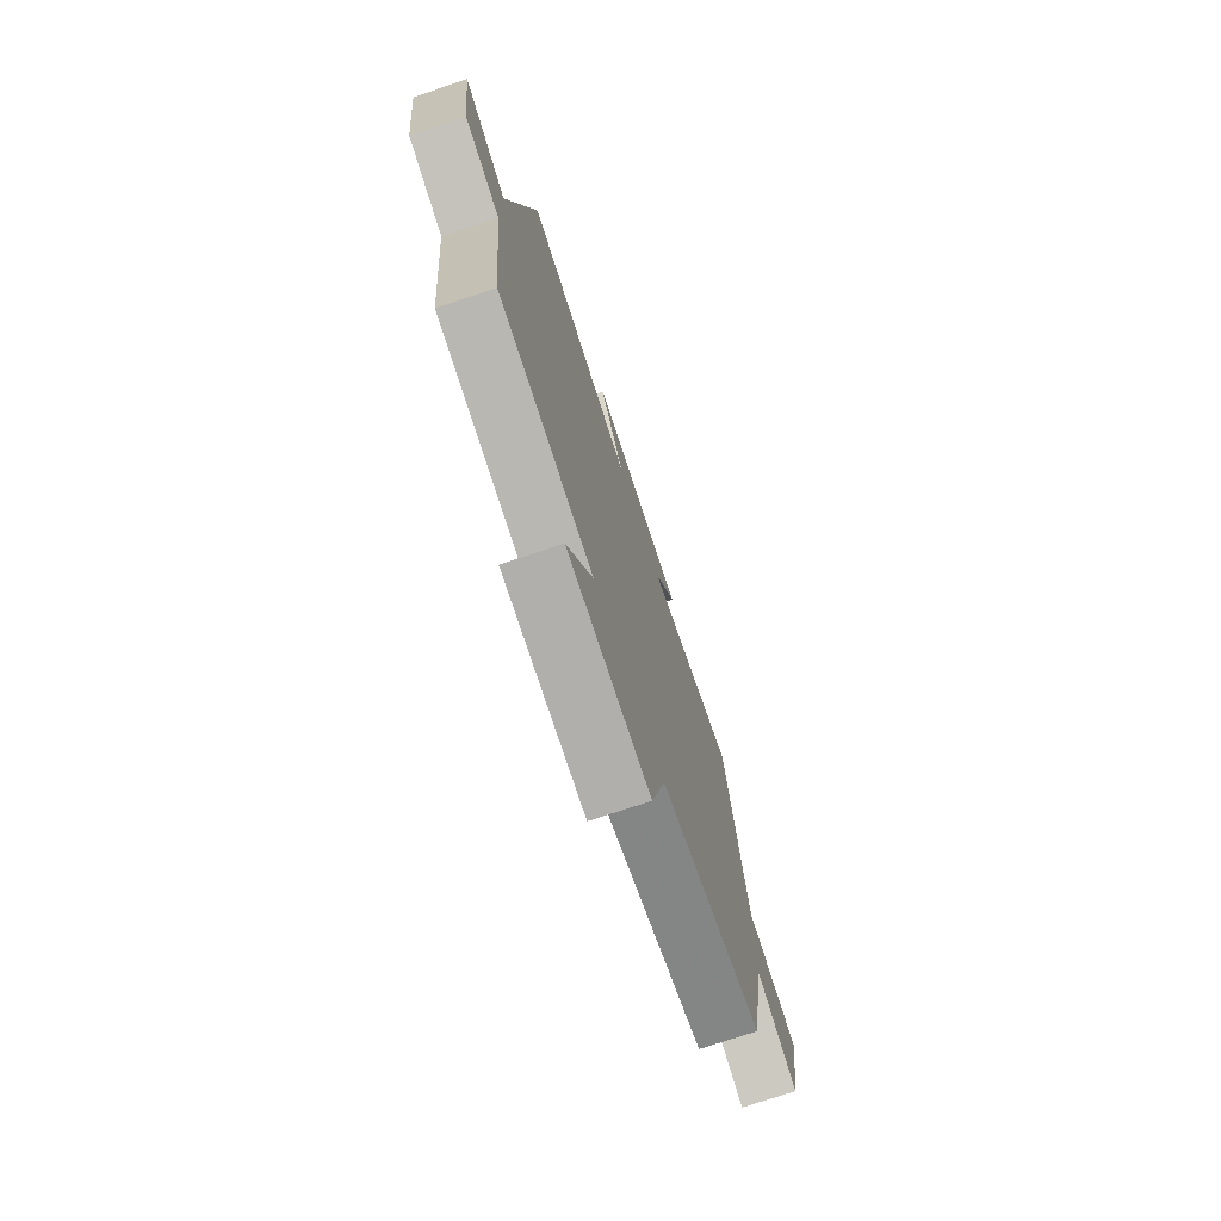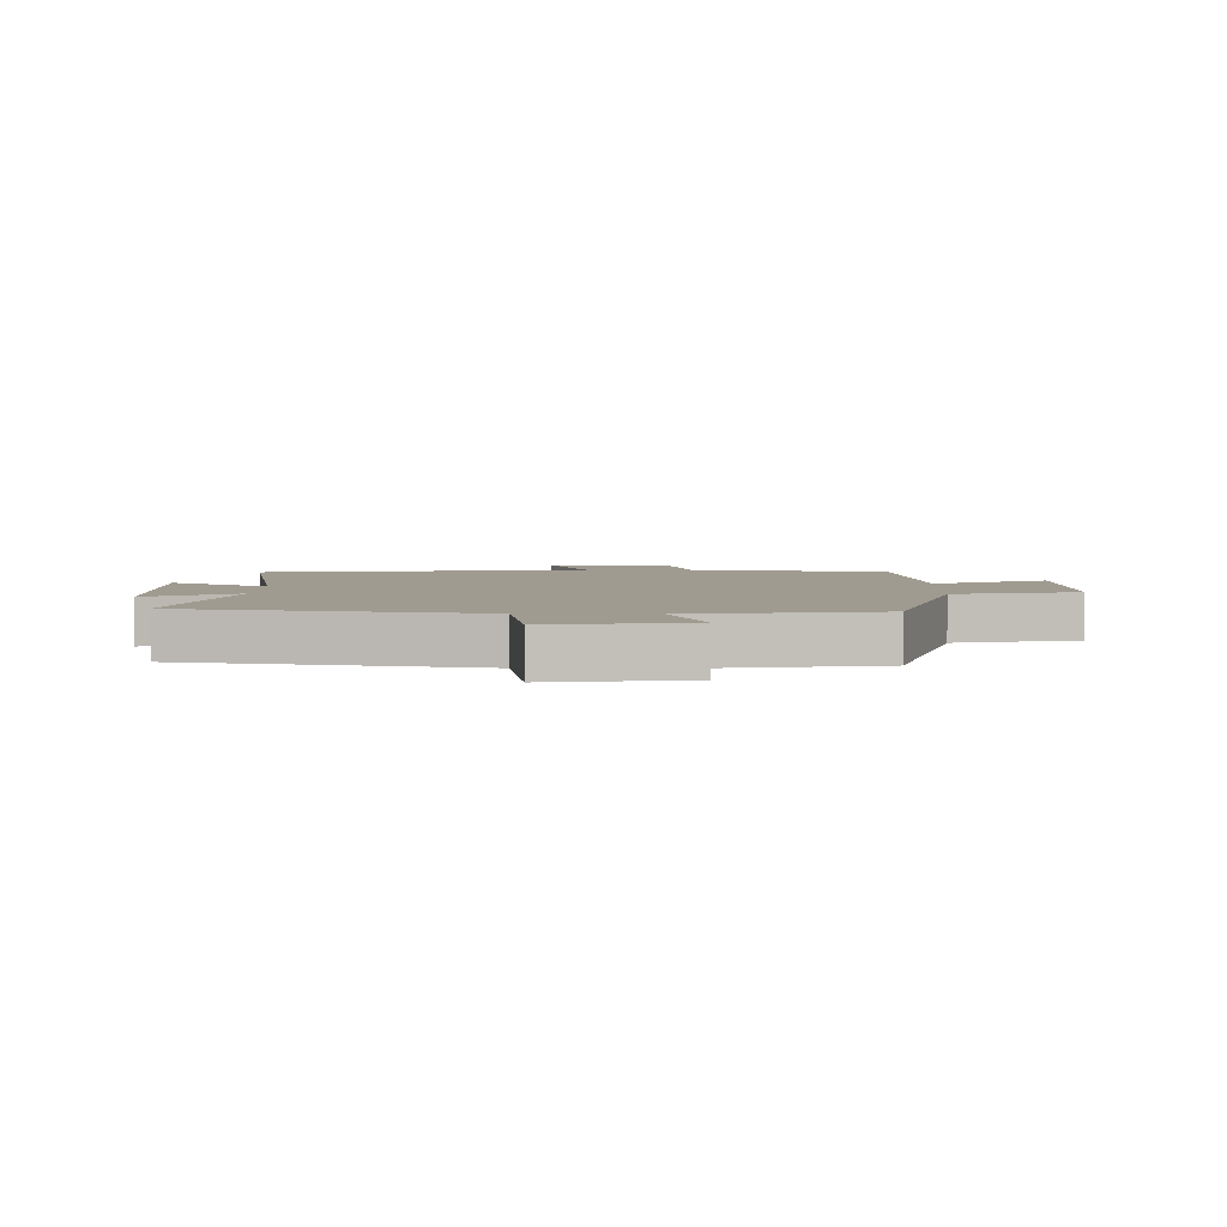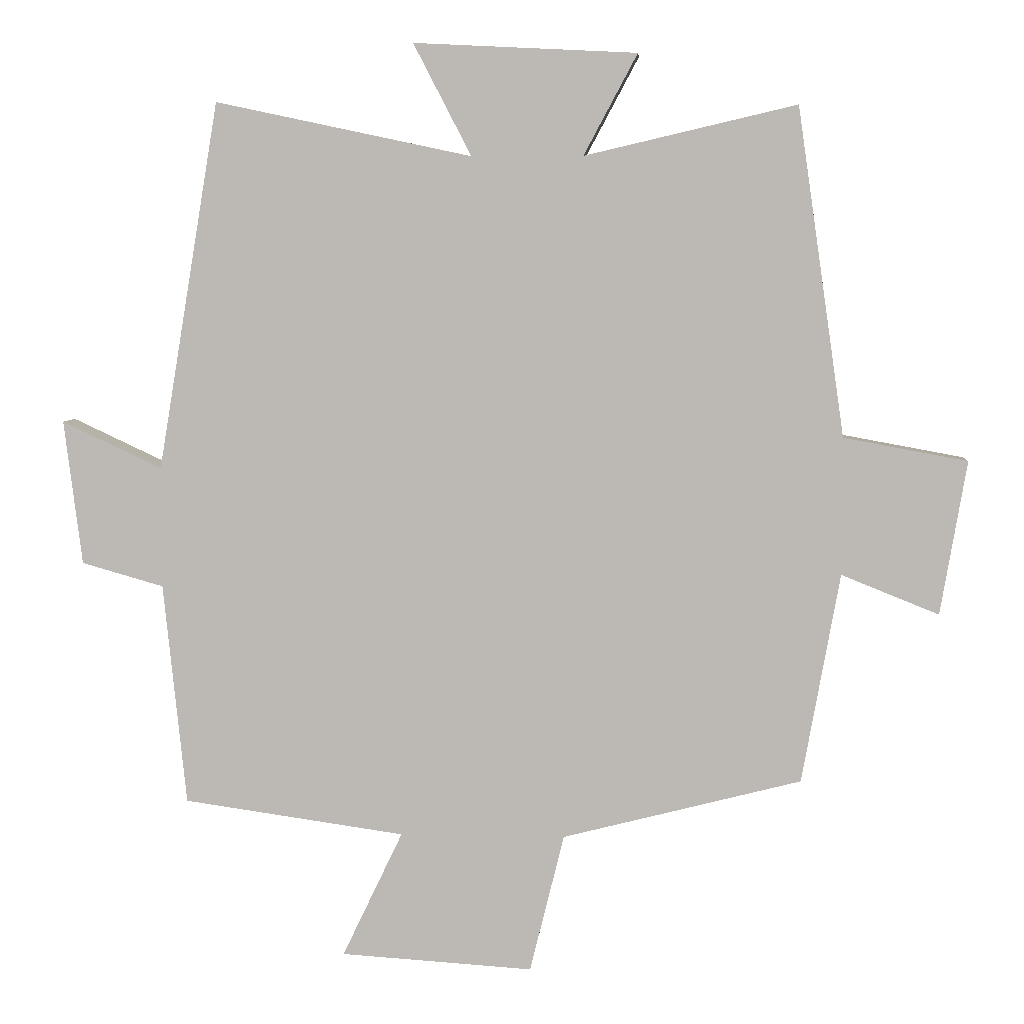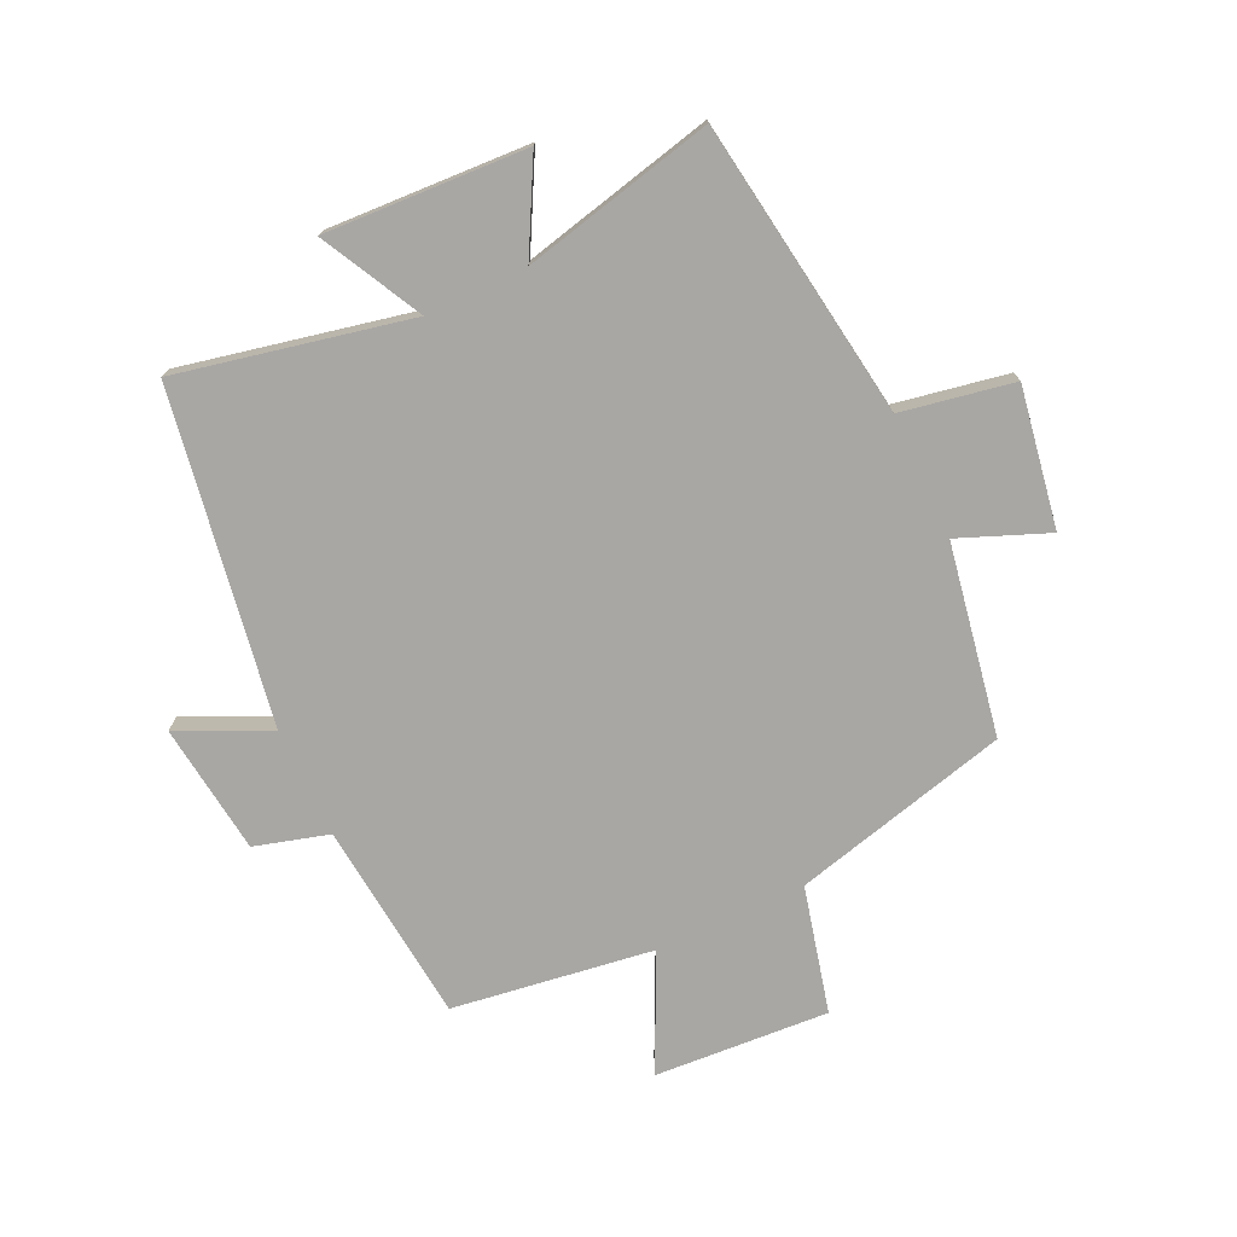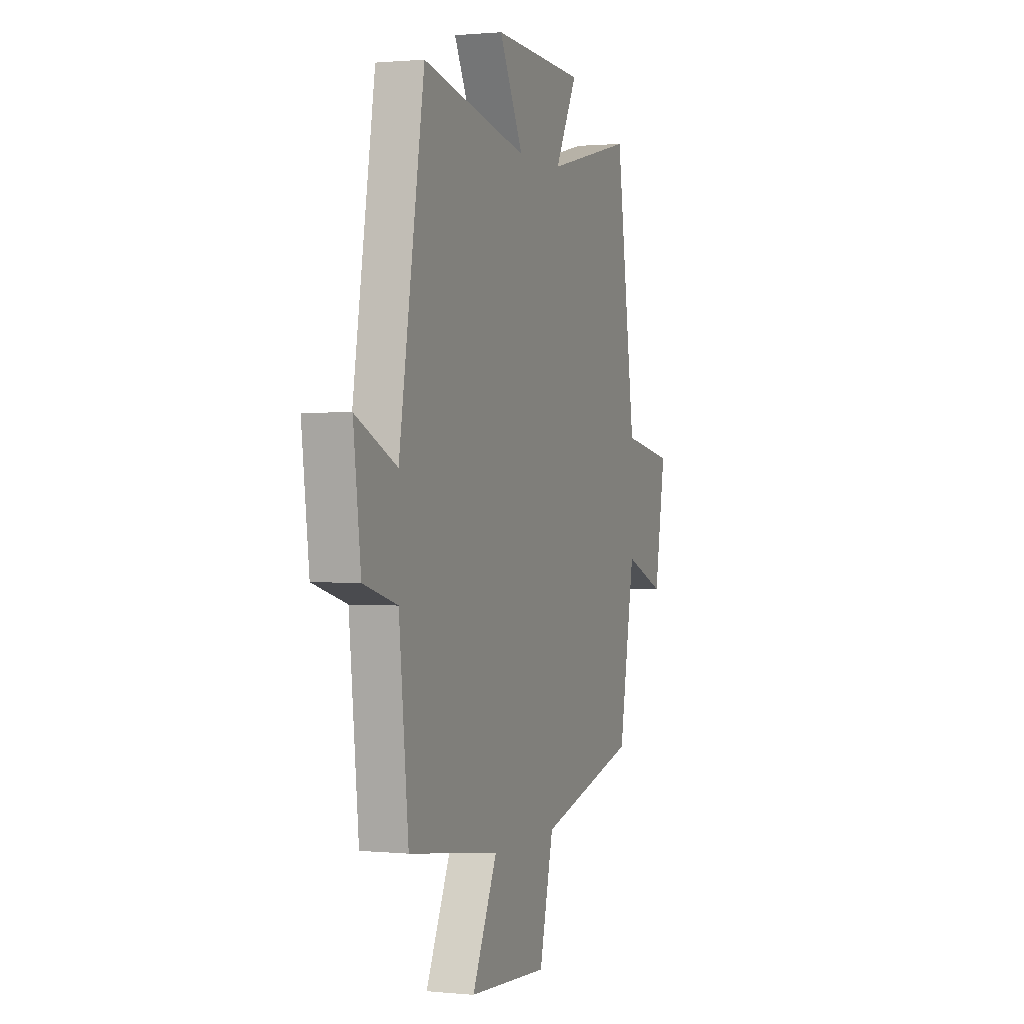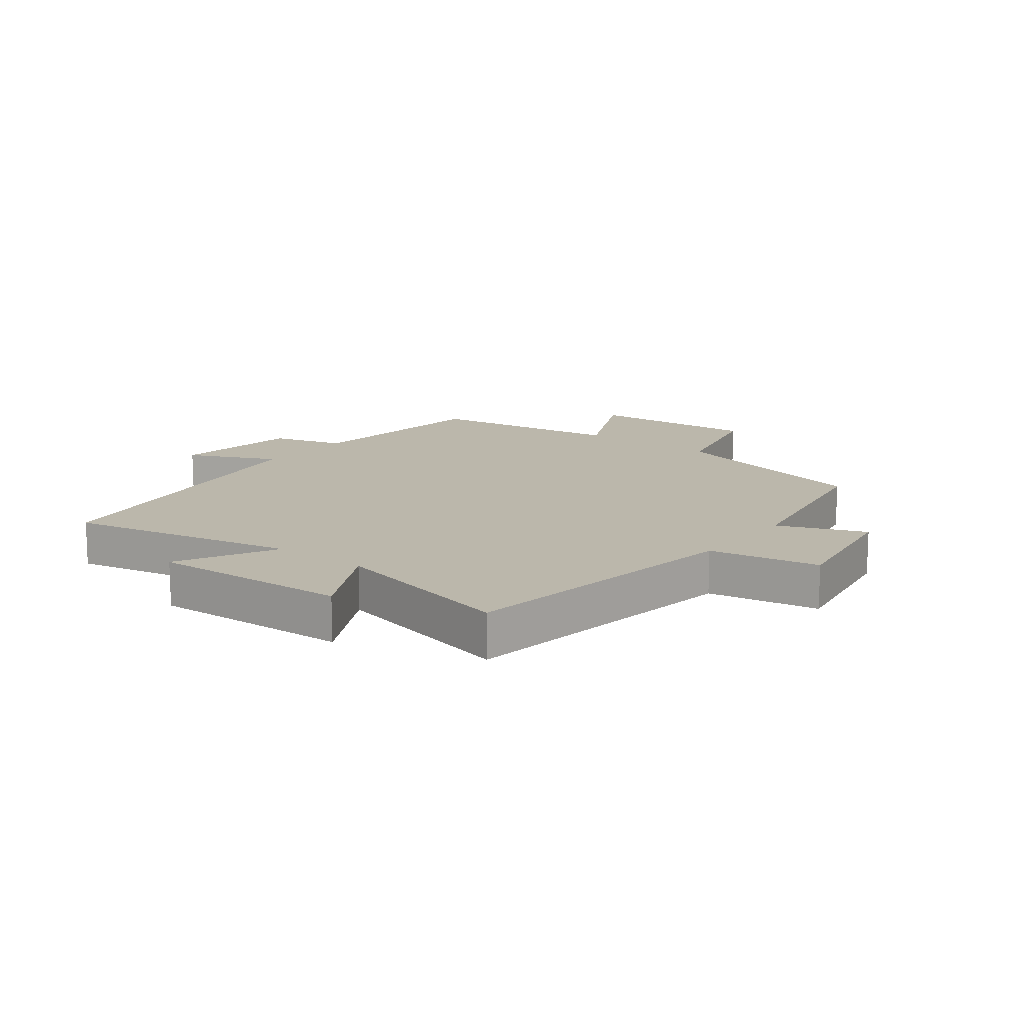
<metadata>
{"format":"obj","ext":"obj","renderer":"f3d","projection":"perspective","resolution":1024,"background":"white","views":[{"elev":-74.9,"azim":-71.6,"up":"+Z"},{"elev":4.2,"azim":92.2,"up":"+Y"},{"elev":5.8,"azim":4.0,"up":"+Z"},{"elev":-74.8,"azim":25.1,"up":"+Y"},{"elev":1.0,"azim":-69.9,"up":"+Z"},{"elev":14.2,"azim":37.8,"up":"+Y"}]}
</metadata>
<code>
v 0.445 0.07 -0.411
v 0.097 0.07 -0.5
v 0.047 0.07 -0.702
v -0.233 0.07 -0.684
v -0.145 0.07 -0.5
v -0.467 0.07 -0.454
v -0.5 0.07 -0.131
v -0.619 0.07 -0.097
v -0.645 0.07 0.113
v -0.5 0.07 0.045
v -0.411 0.07 0.579
v -0.039 0.07 0.5
v -0.123 0.07 0.662
v 0.201 0.07 0.646
v 0.123 0.07 0.5
v 0.431 0.07 0.572
v 0.5 0.07 0.095
v 0.68 0.07 0.062
v 0.642 0.07 -0.162
v 0.5 0.07 -0.105
v 0.445 0 -0.411
v 0.097 0 -0.5
v 0.047 0 -0.702
v -0.233 0 -0.684
v -0.145 0 -0.5
v -0.467 0 -0.454
v -0.5 0 -0.131
v -0.619 0 -0.097
v -0.645 0 0.113
v -0.5 0 0.045
v -0.411 0 0.579
v -0.039 0 0.5
v -0.123 0 0.662
v 0.201 0 0.646
v 0.123 0 0.5
v 0.431 0 0.572
v 0.5 0 0.095
v 0.68 0 0.062
v 0.642 0 -0.162
v 0.5 0 -0.105
f 17 18 19 20
f 15 16 17 20
f 15 20 1 2
f 12 13 14 15
f 12 15 2 3
f 10 11 12 3
f 7 8 9 10
f 5 6 7 10
f 5 10 3
f 3 4 5
f 40 39 38 37
f 40 37 36 35
f 22 21 40 35
f 35 34 33 32
f 23 22 35 32
f 23 32 31 30
f 30 29 28 27
f 30 27 26 25
f 23 30 25
f 25 24 23
f 1 21 22 2
f 2 22 23 3
f 3 23 24 4
f 4 24 25 5
f 5 25 26 6
f 6 26 27 7
f 7 27 28 8
f 8 28 29 9
f 9 29 30 10
f 10 30 31 11
f 11 31 32 12
f 12 32 33 13
f 13 33 34 14
f 14 34 35 15
f 15 35 36 16
f 16 36 37 17
f 17 37 38 18
f 18 38 39 19
f 19 39 40 20
f 20 40 21 1

</code>
